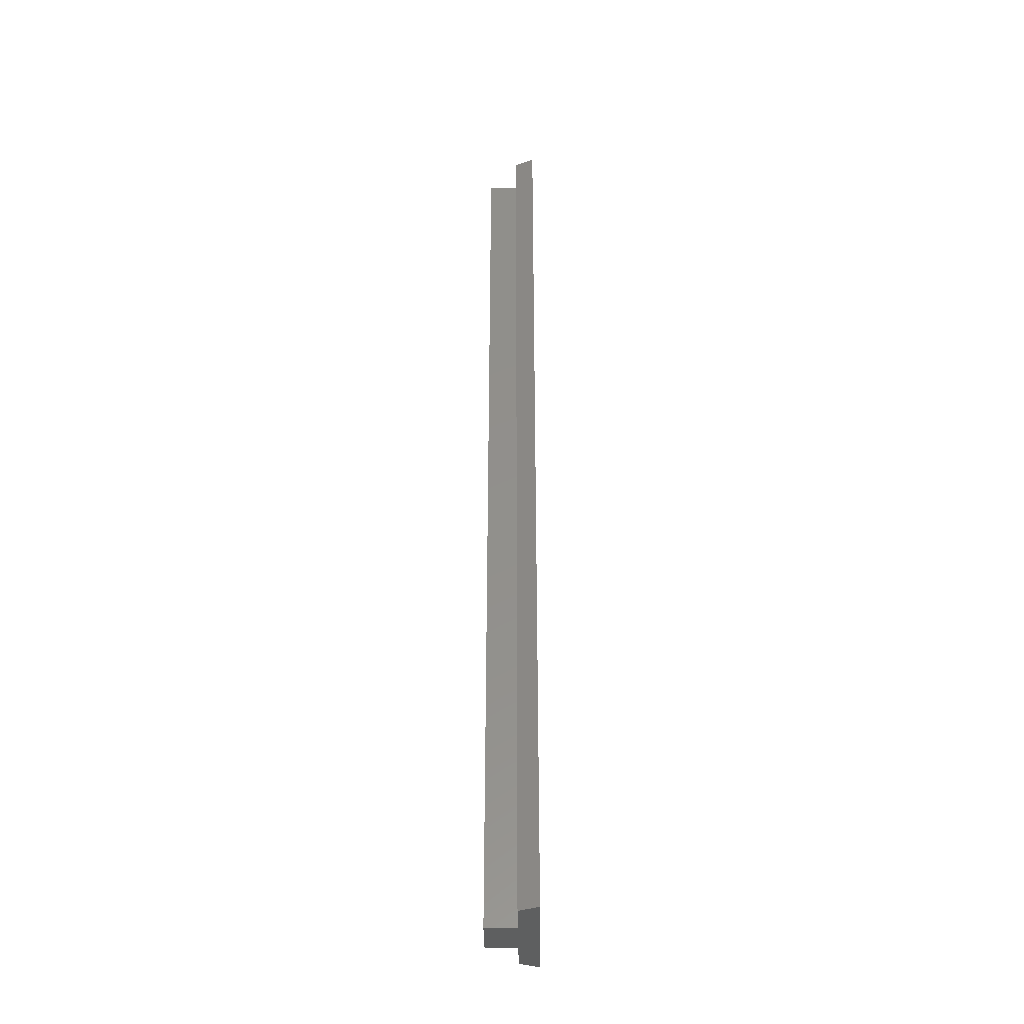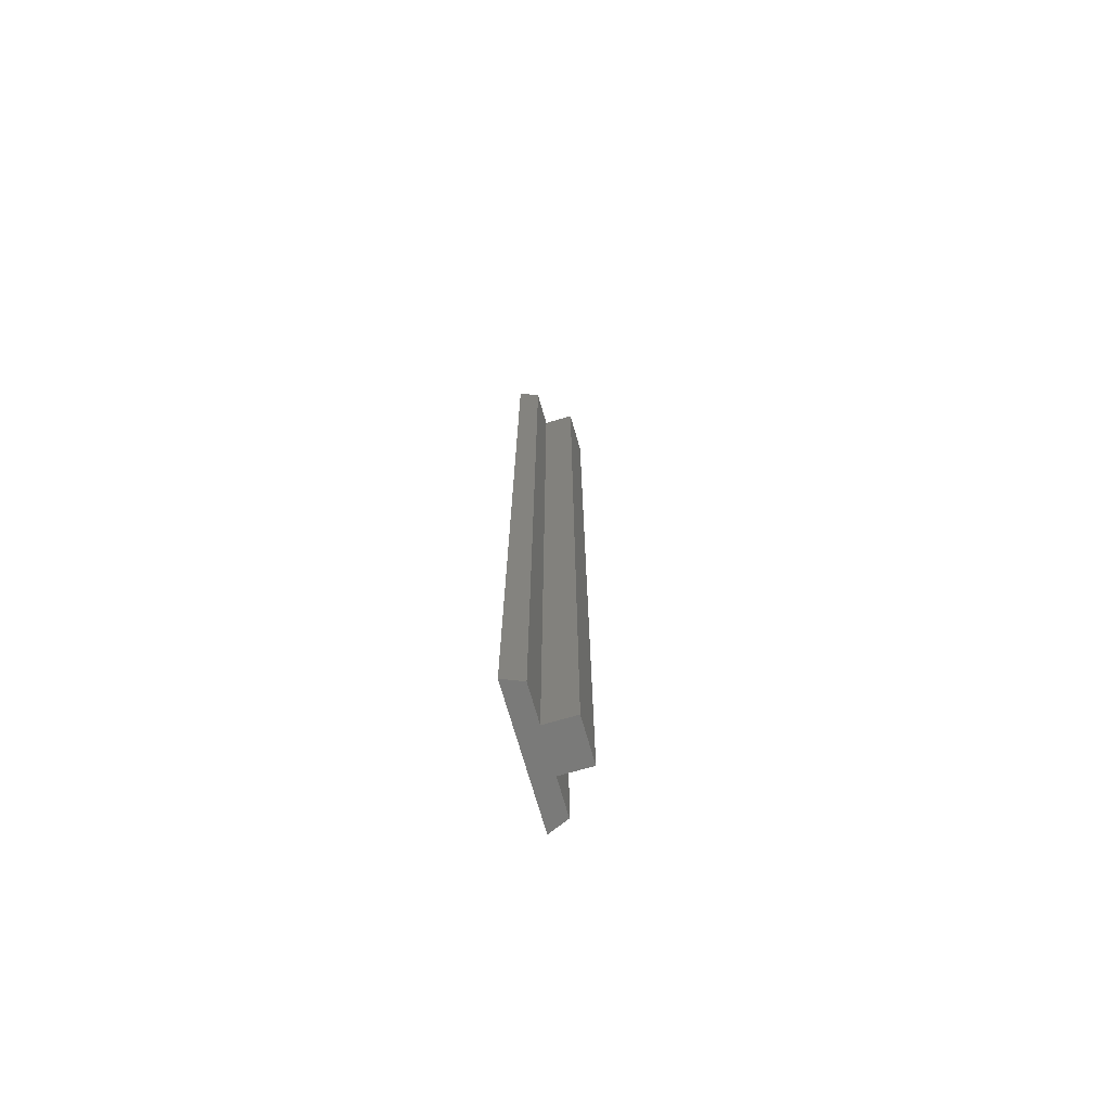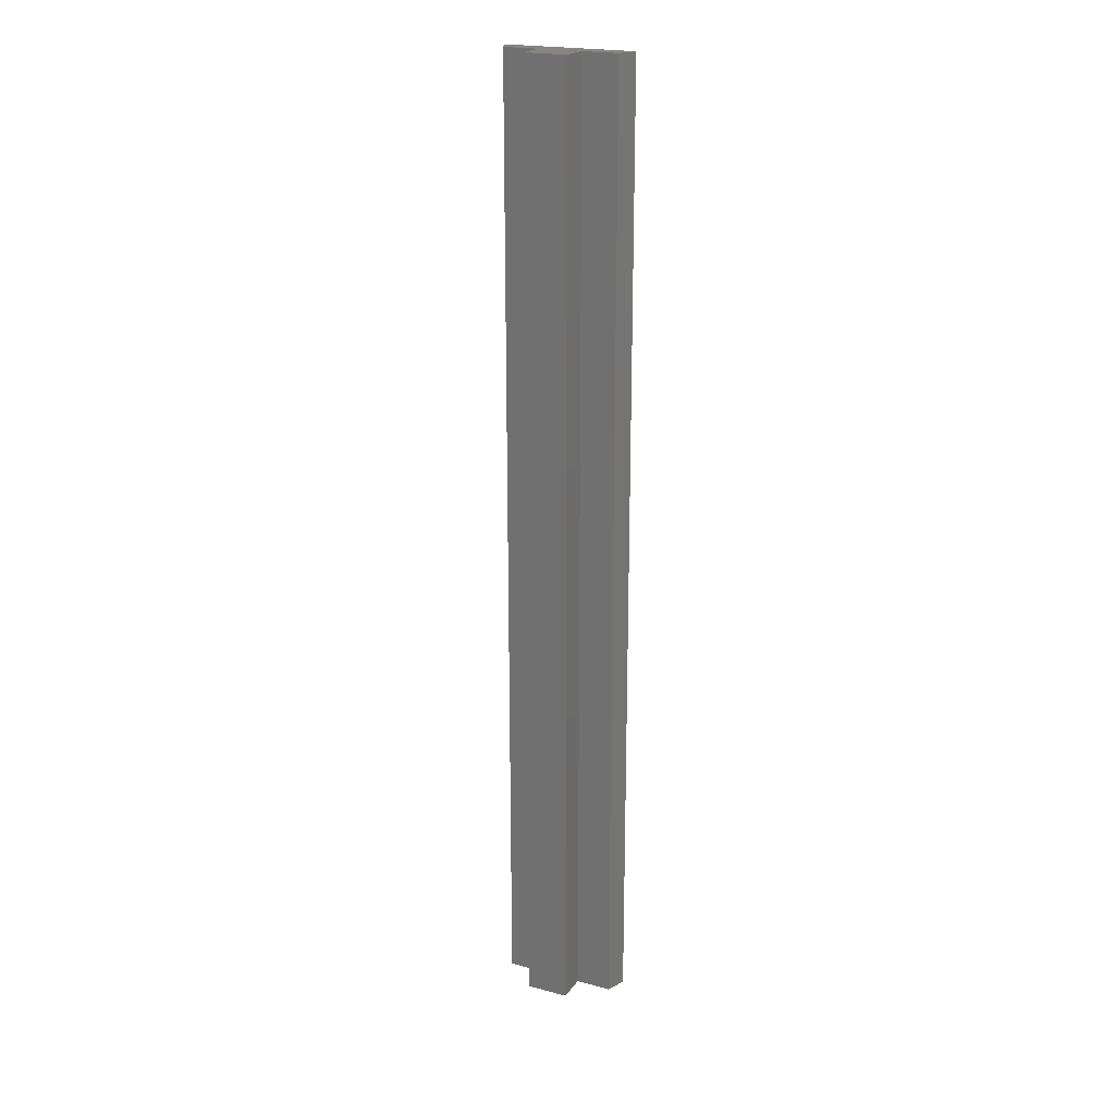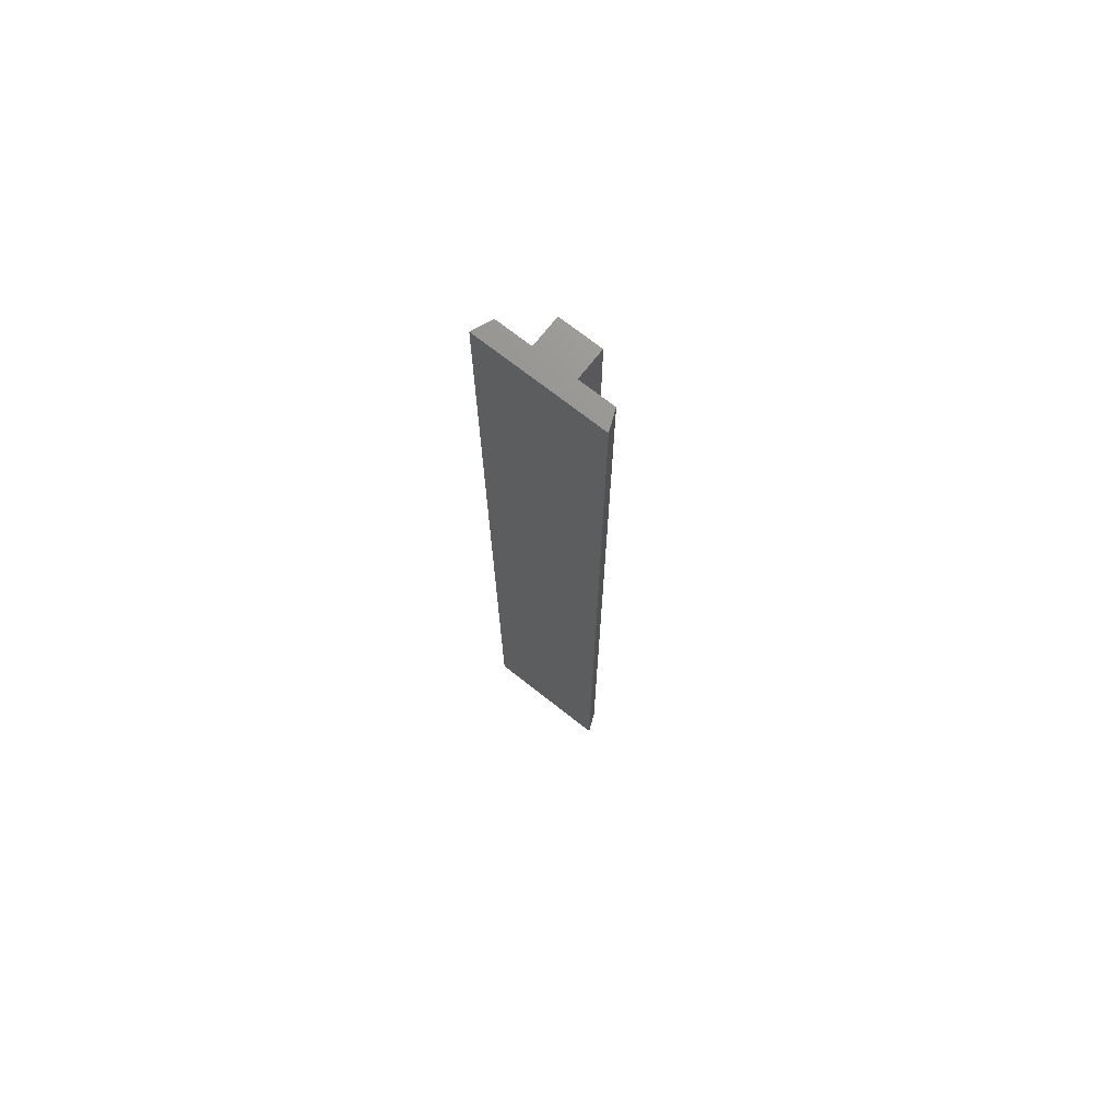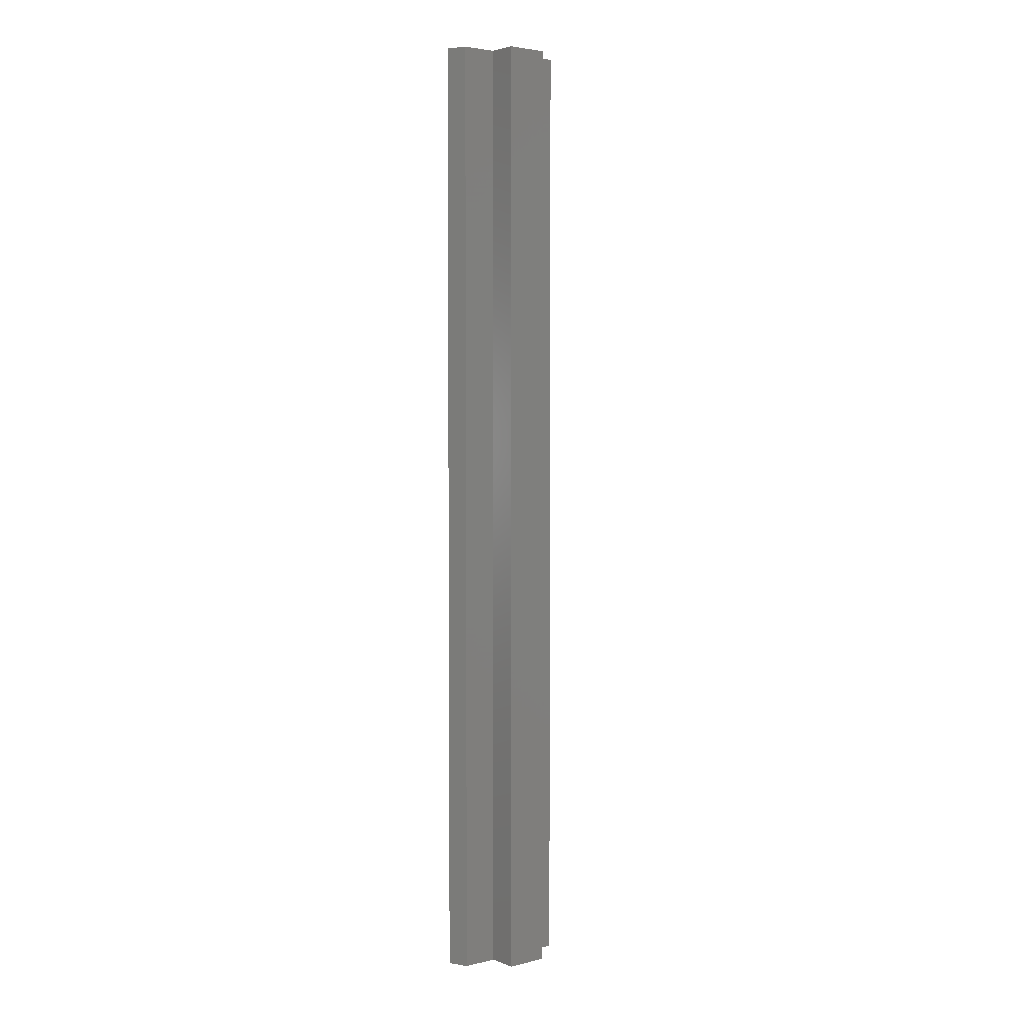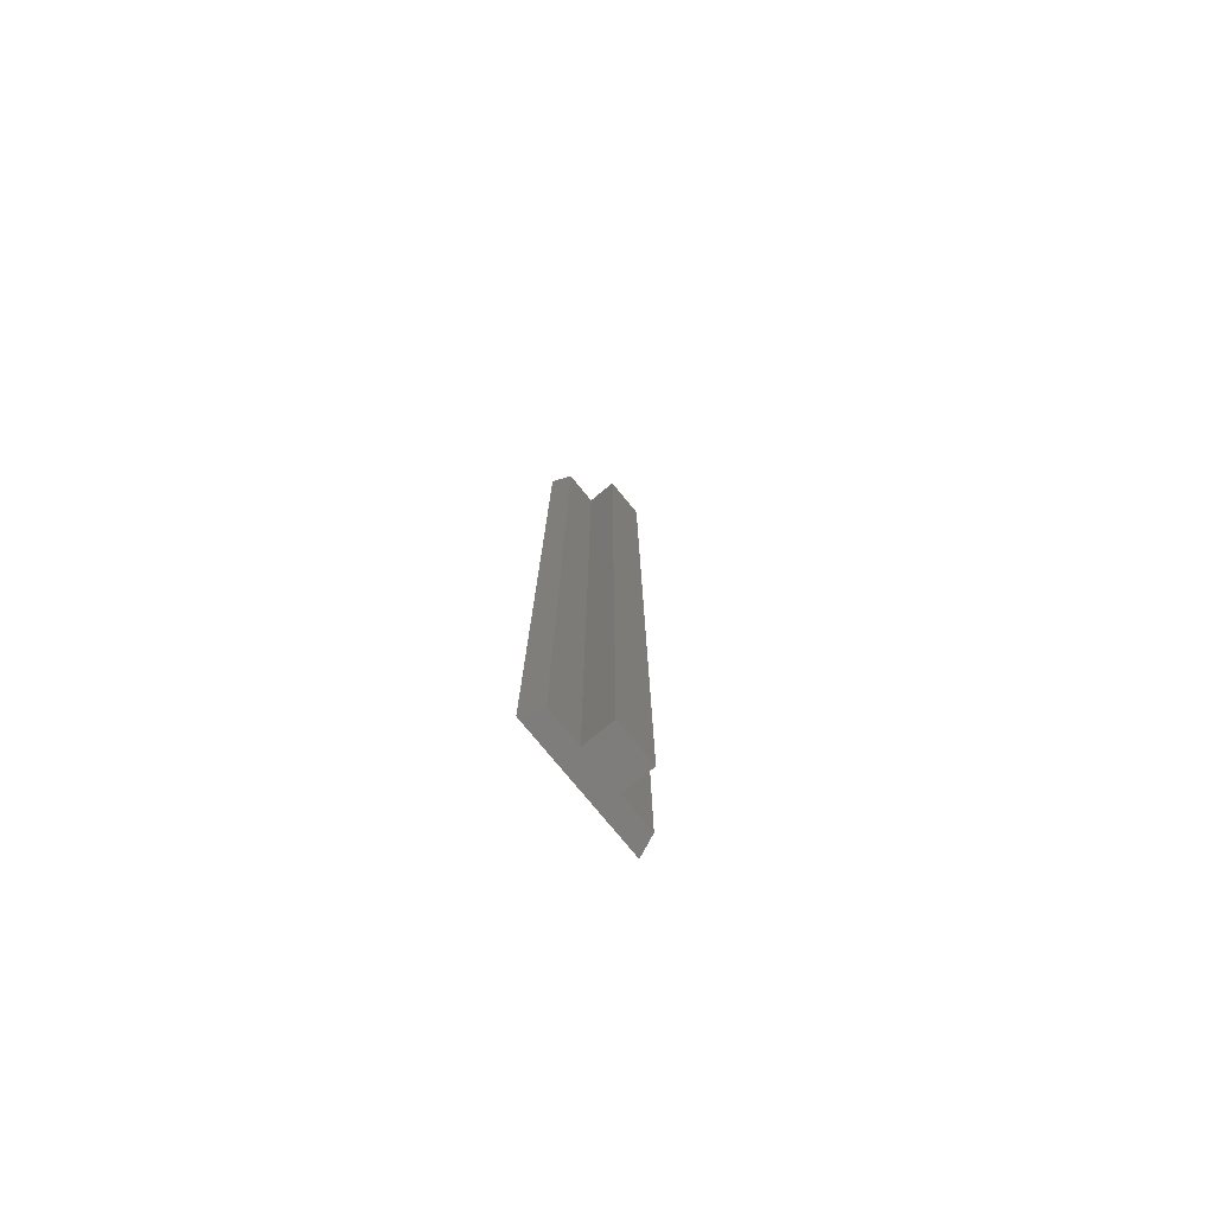
<metadata>
{"format":"stl","ext":"stl","renderer":"f3d","projection":"perspective","resolution":1024,"background":"white","views":[{"elev":-37.4,"azim":90.7,"up":"+Z"},{"elev":-72.7,"azim":-73.9,"up":"+Z"},{"elev":21.1,"azim":25.6,"up":"+Z"},{"elev":72.0,"azim":-141.8,"up":"+Z"},{"elev":3.6,"azim":-38.5,"up":"+Z"},{"elev":-77.2,"azim":-50.6,"up":"+Z"}]}
</metadata>
<code>
# stl→obj: 16 verts, 28 faces
v -14.5 129.8 -230
v -5.411 129.8 -230
v -5.411 129.8 14.94
v -14.5 129.8 14.94
v -16.57 134.8 -230
v -16.57 134.8 14.94
v 16.57 134.8 -230
v 16.57 134.8 14.94
v 14.5 129.8 -230
v 14.5 129.8 14.94
v 5.411 129.8 -230
v 5.411 129.8 14.94
v 5.411 122 -230
v 5.411 122 14.94
v -5.411 122 -230
v -5.411 122 14.94
f 1 2 3
f 1 3 4
f 5 1 4
f 5 4 6
f 7 5 6
f 7 6 8
f 9 7 8
f 9 8 10
f 11 9 10
f 11 10 12
f 13 11 12
f 13 12 14
f 15 13 14
f 15 14 16
f 2 15 16
f 2 16 3
f 15 2 11
f 15 11 13
f 1 5 2
f 2 5 7
f 2 7 11
f 11 7 9
f 3 16 14
f 3 14 12
f 10 8 12
f 12 8 6
f 12 6 3
f 3 6 4

</code>
